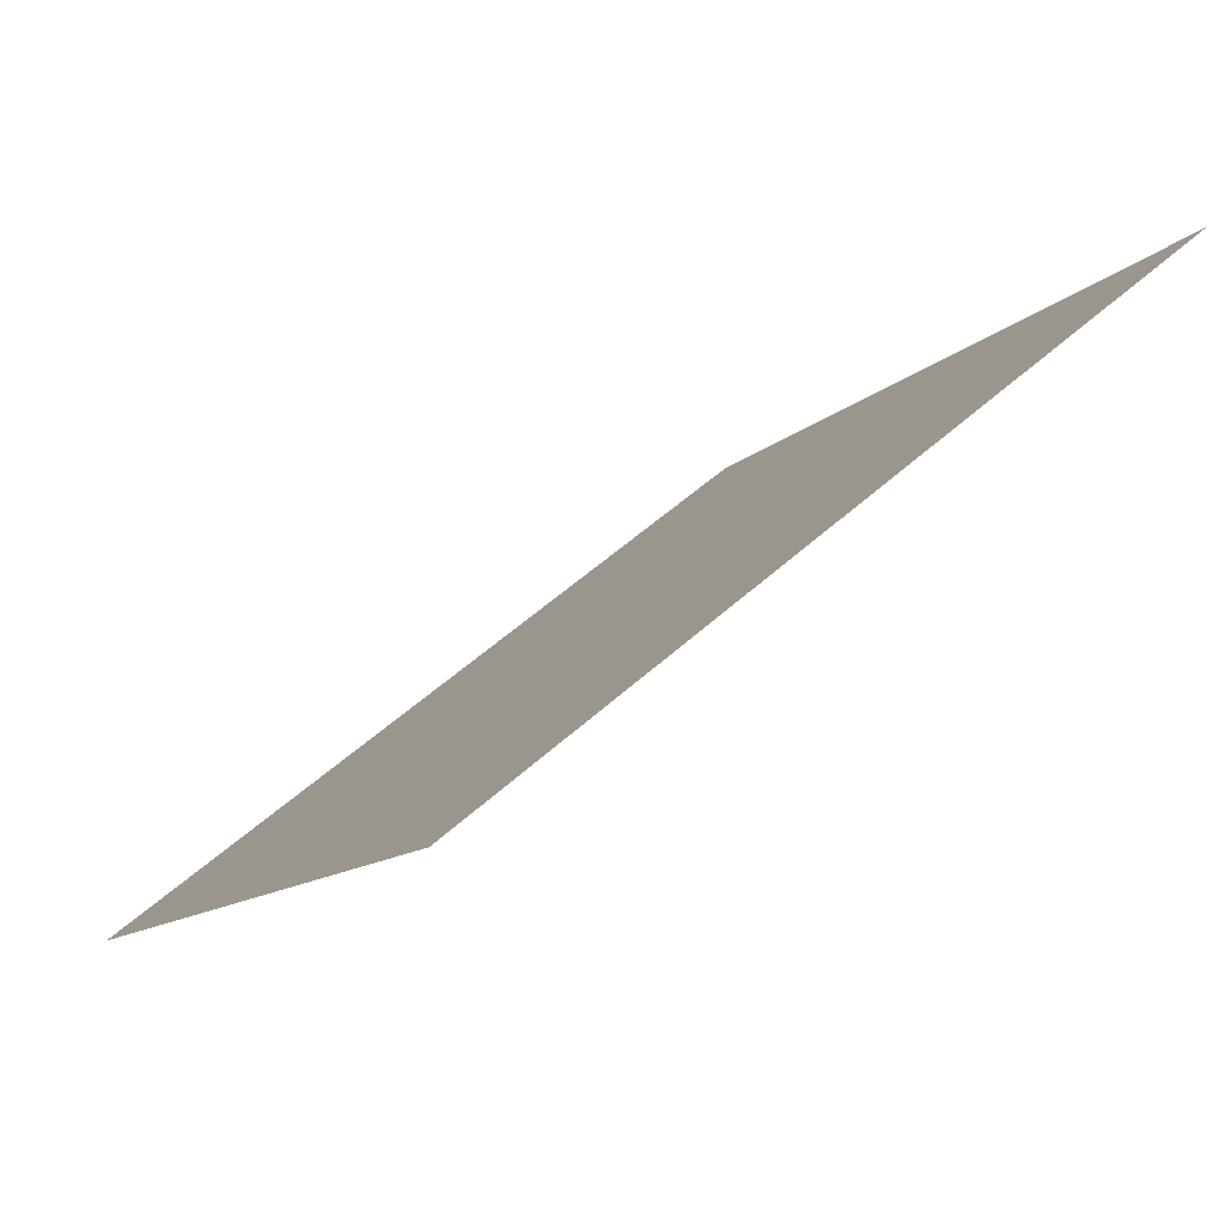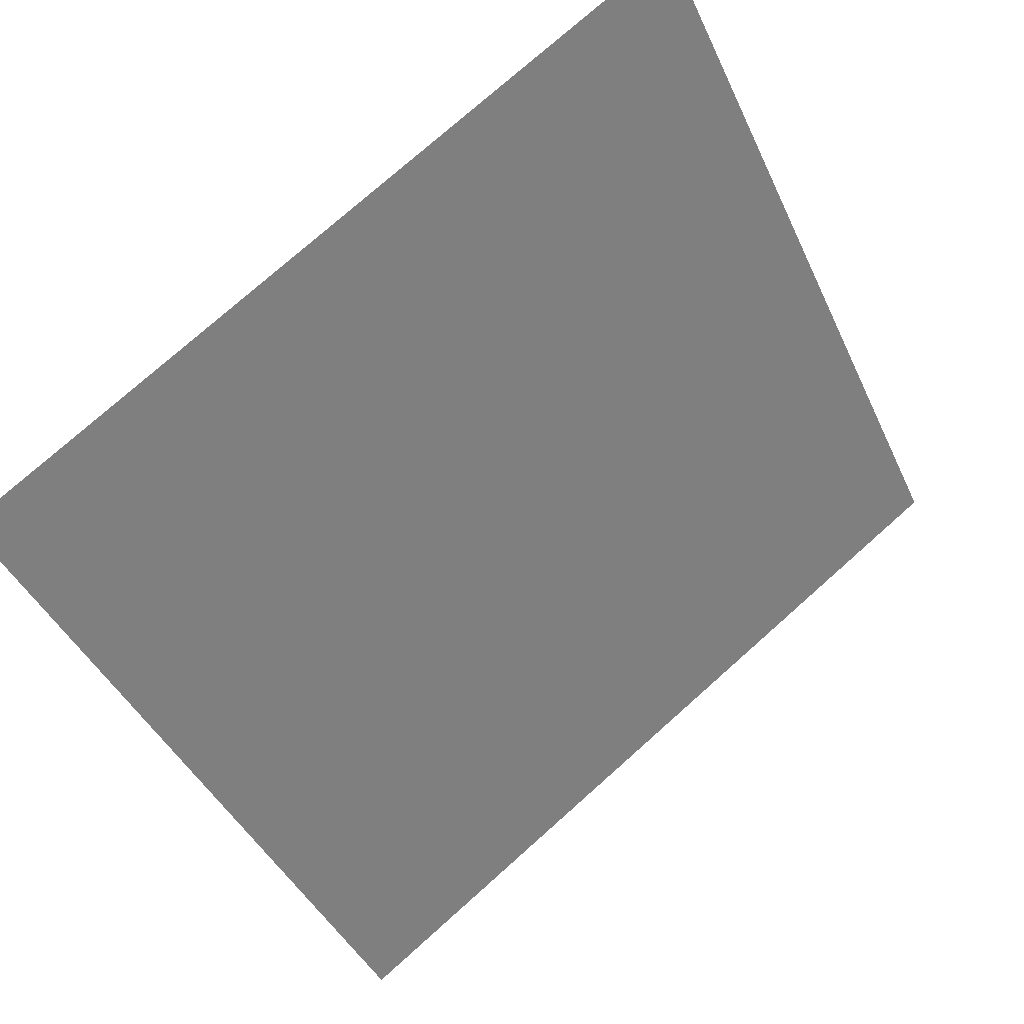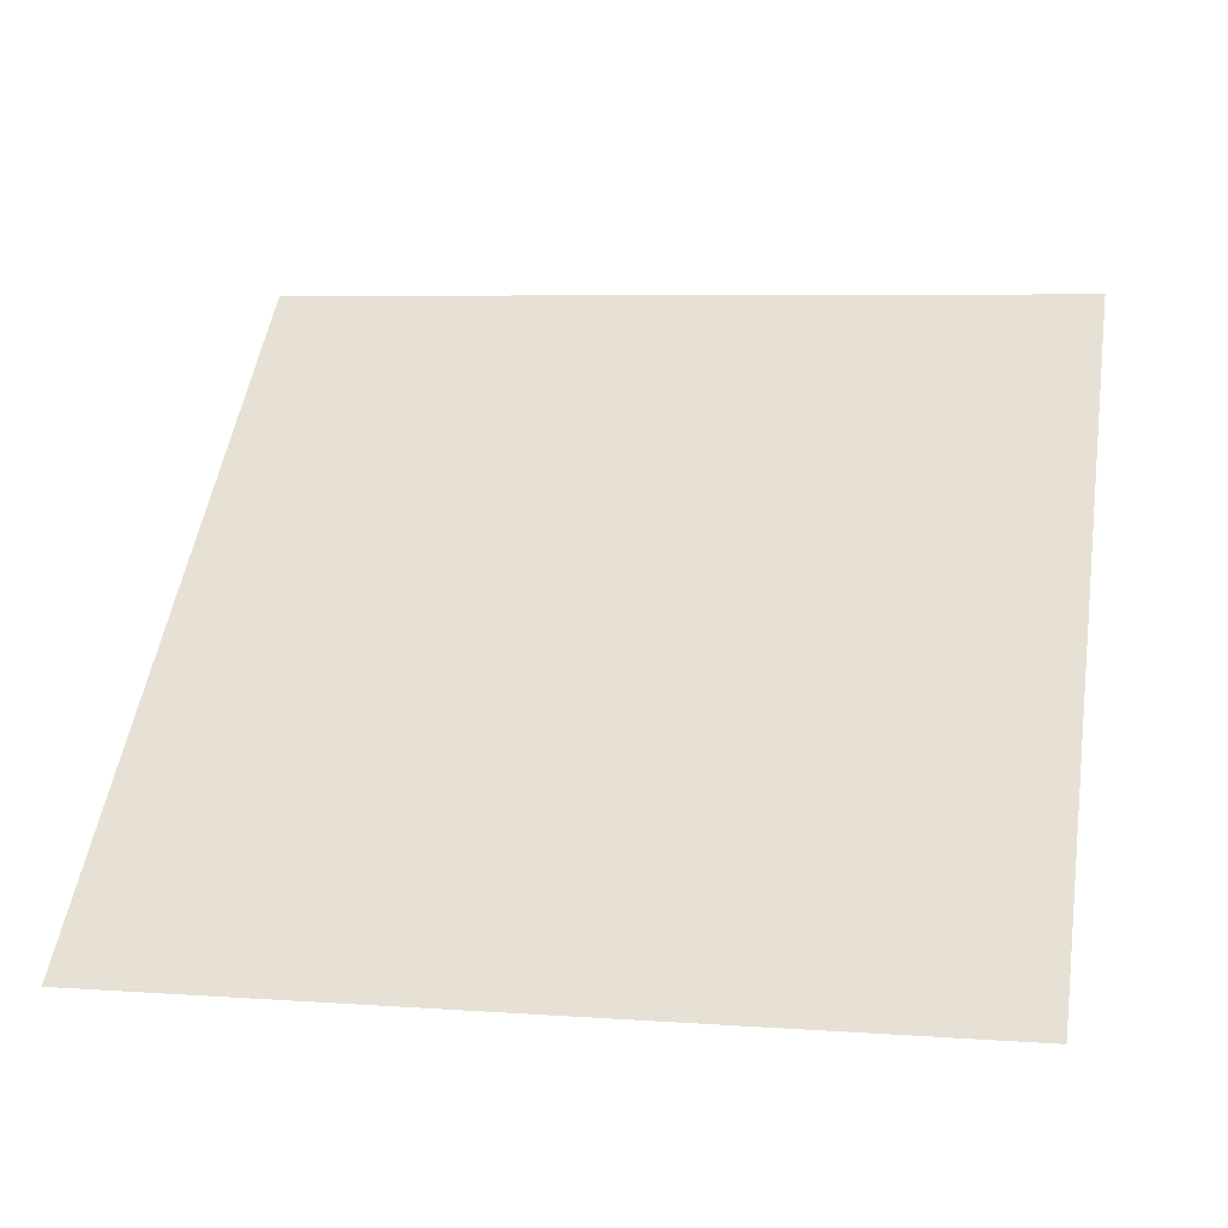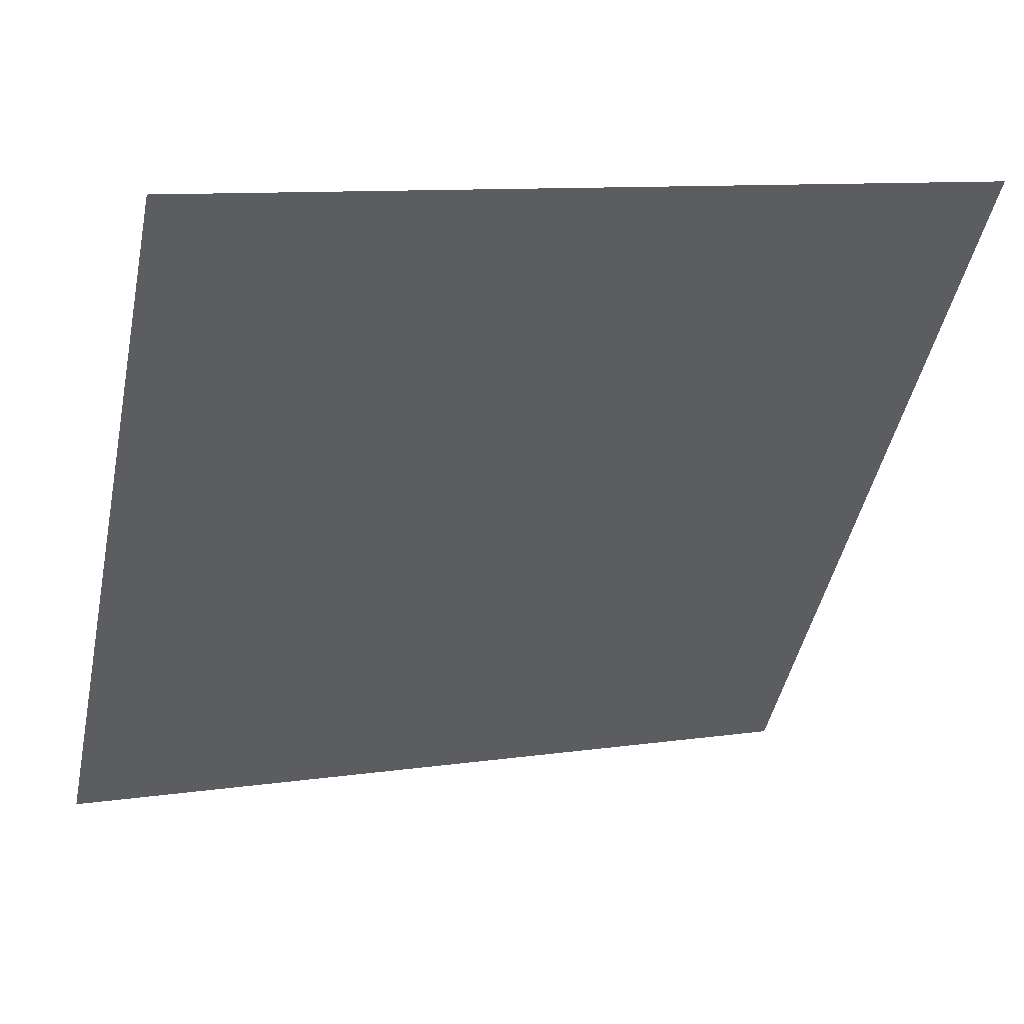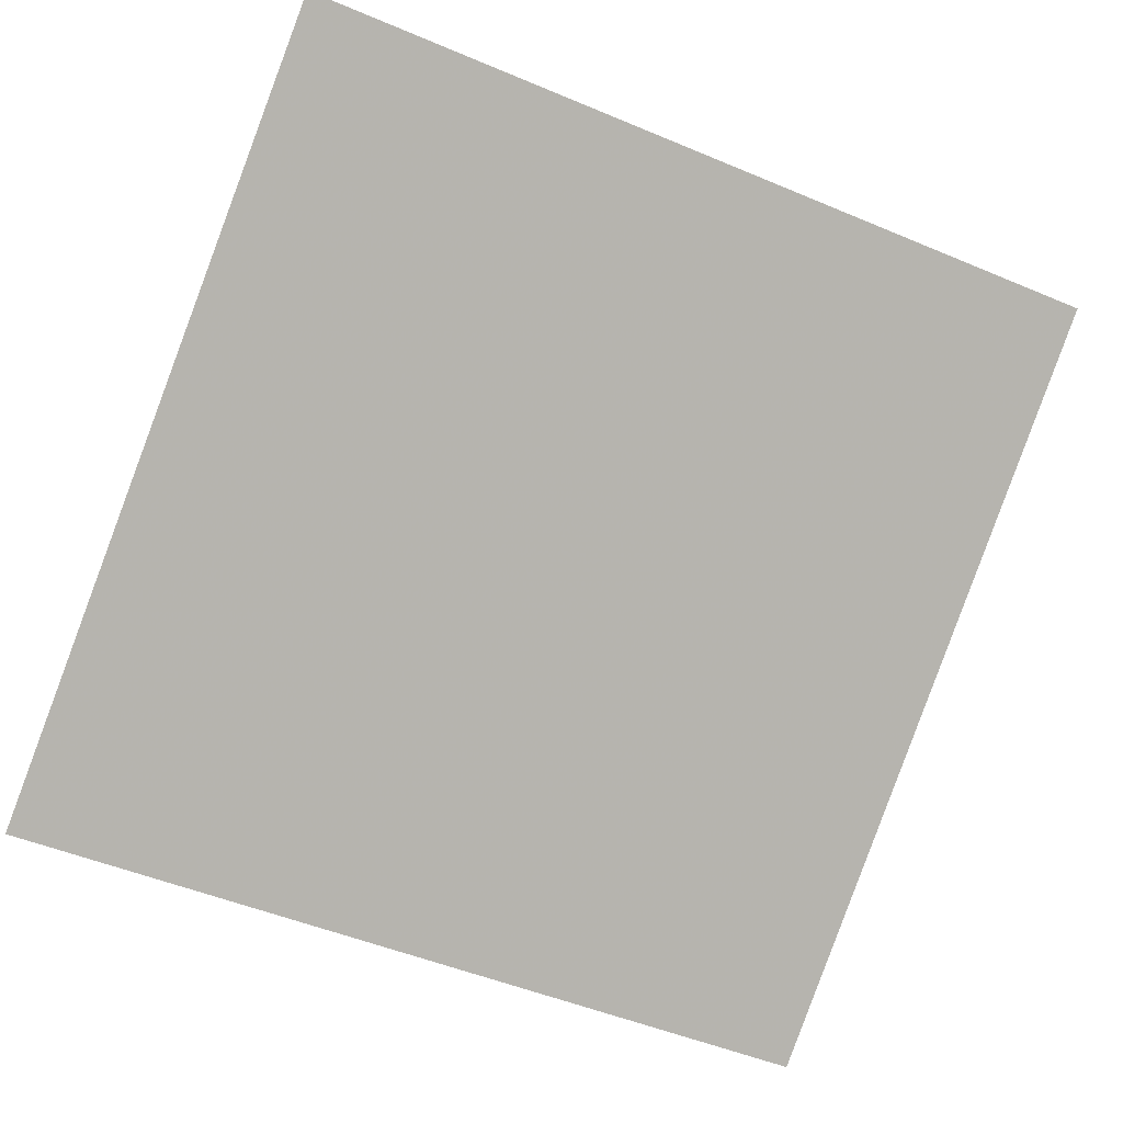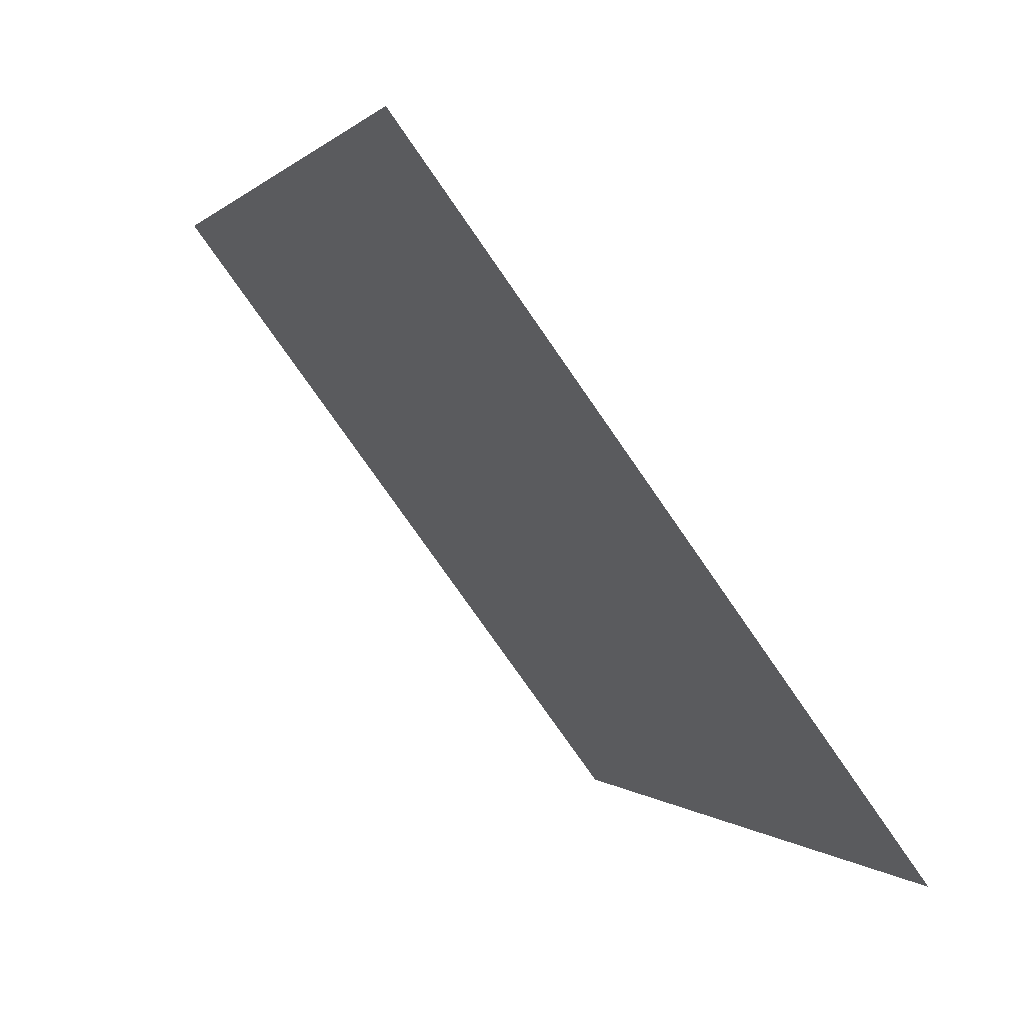
<metadata>
{"format":"obj","ext":"obj","renderer":"f3d","projection":"perspective","resolution":1024,"background":"white","views":[{"elev":50.4,"azim":133.7,"up":"+Z"},{"elev":77.1,"azim":-43.0,"up":"+Z"},{"elev":13.0,"azim":-167.6,"up":"+Y"},{"elev":9.0,"azim":158.5,"up":"+Z"},{"elev":-46.3,"azim":-24.4,"up":"+Y"},{"elev":0.7,"azim":-110.1,"up":"+Z"}]}
</metadata>
<code>
v -0.1643 0.7742 0.4876
v -0.1709 0.7743 0.4877
v -0.1708 0.7782 0.4929
v -0.1642 0.7781 0.4929
f 4 3 2 1

</code>
